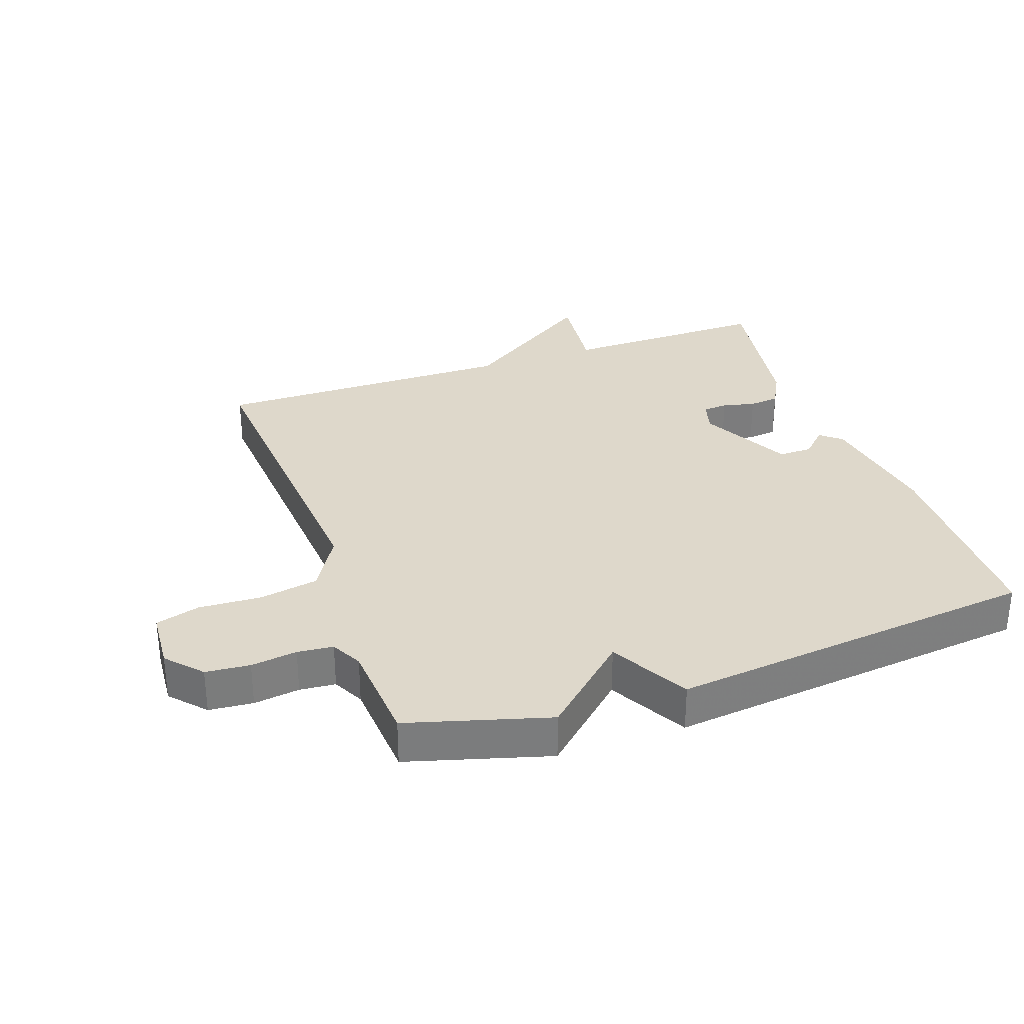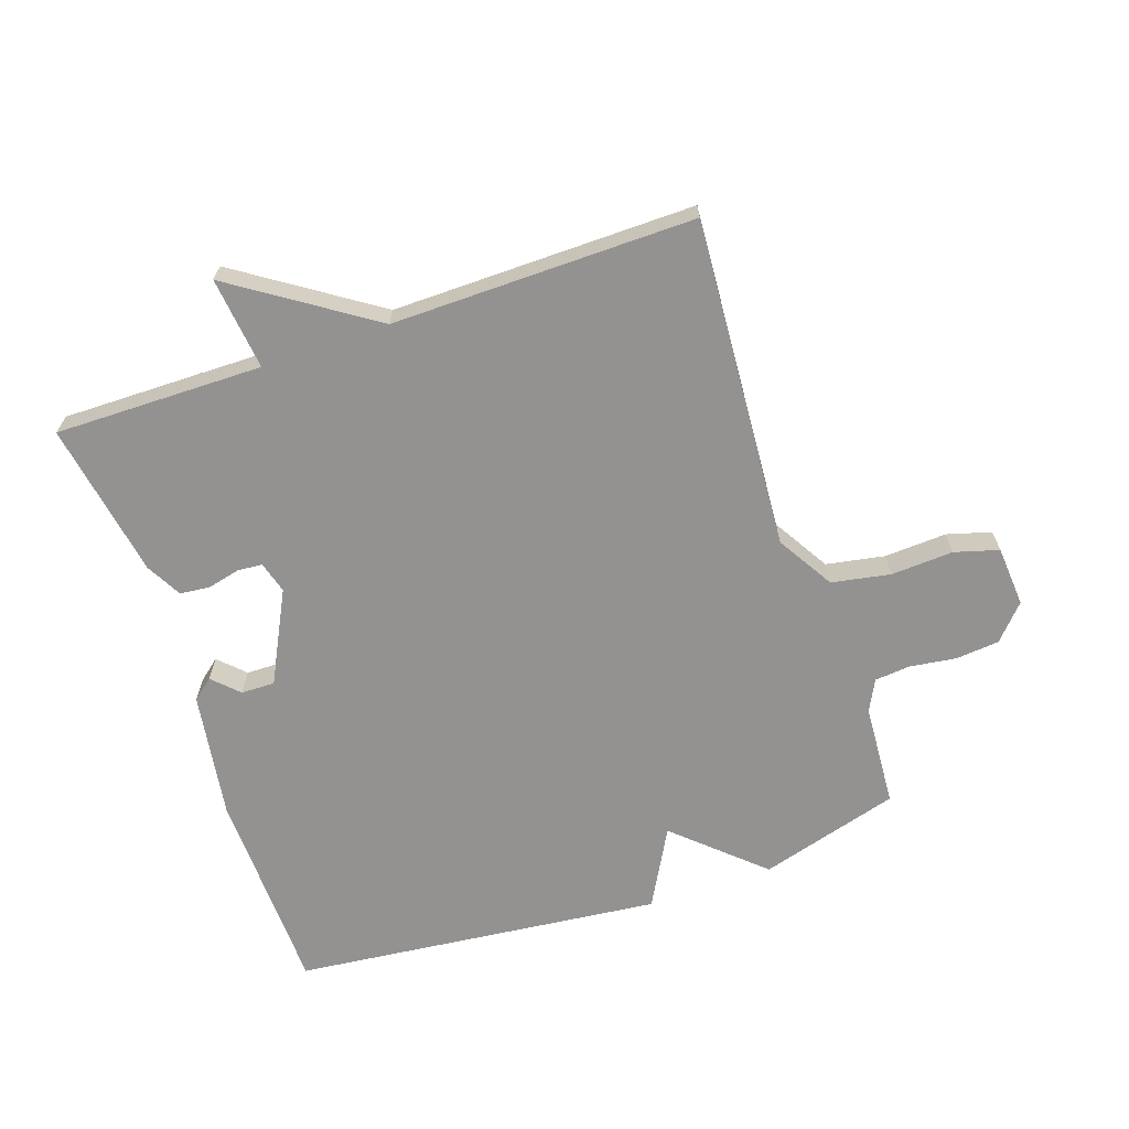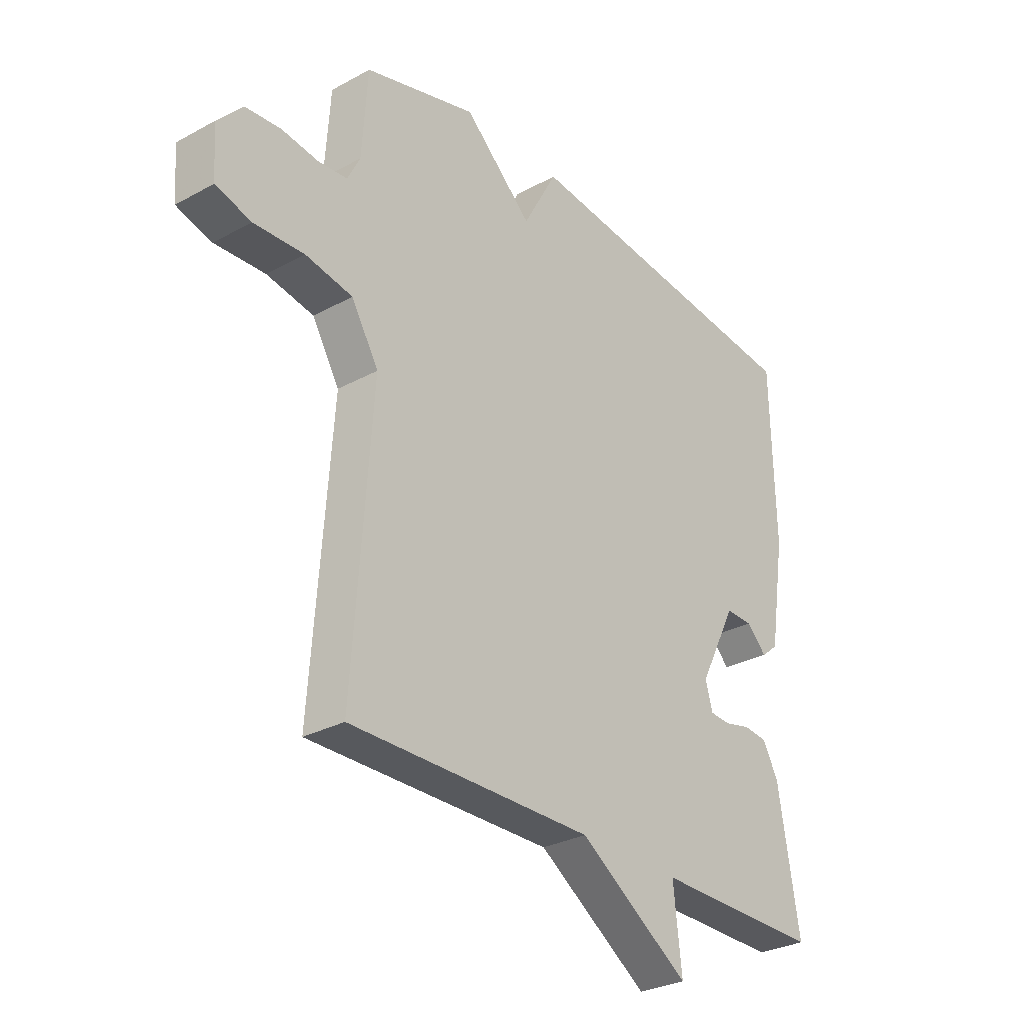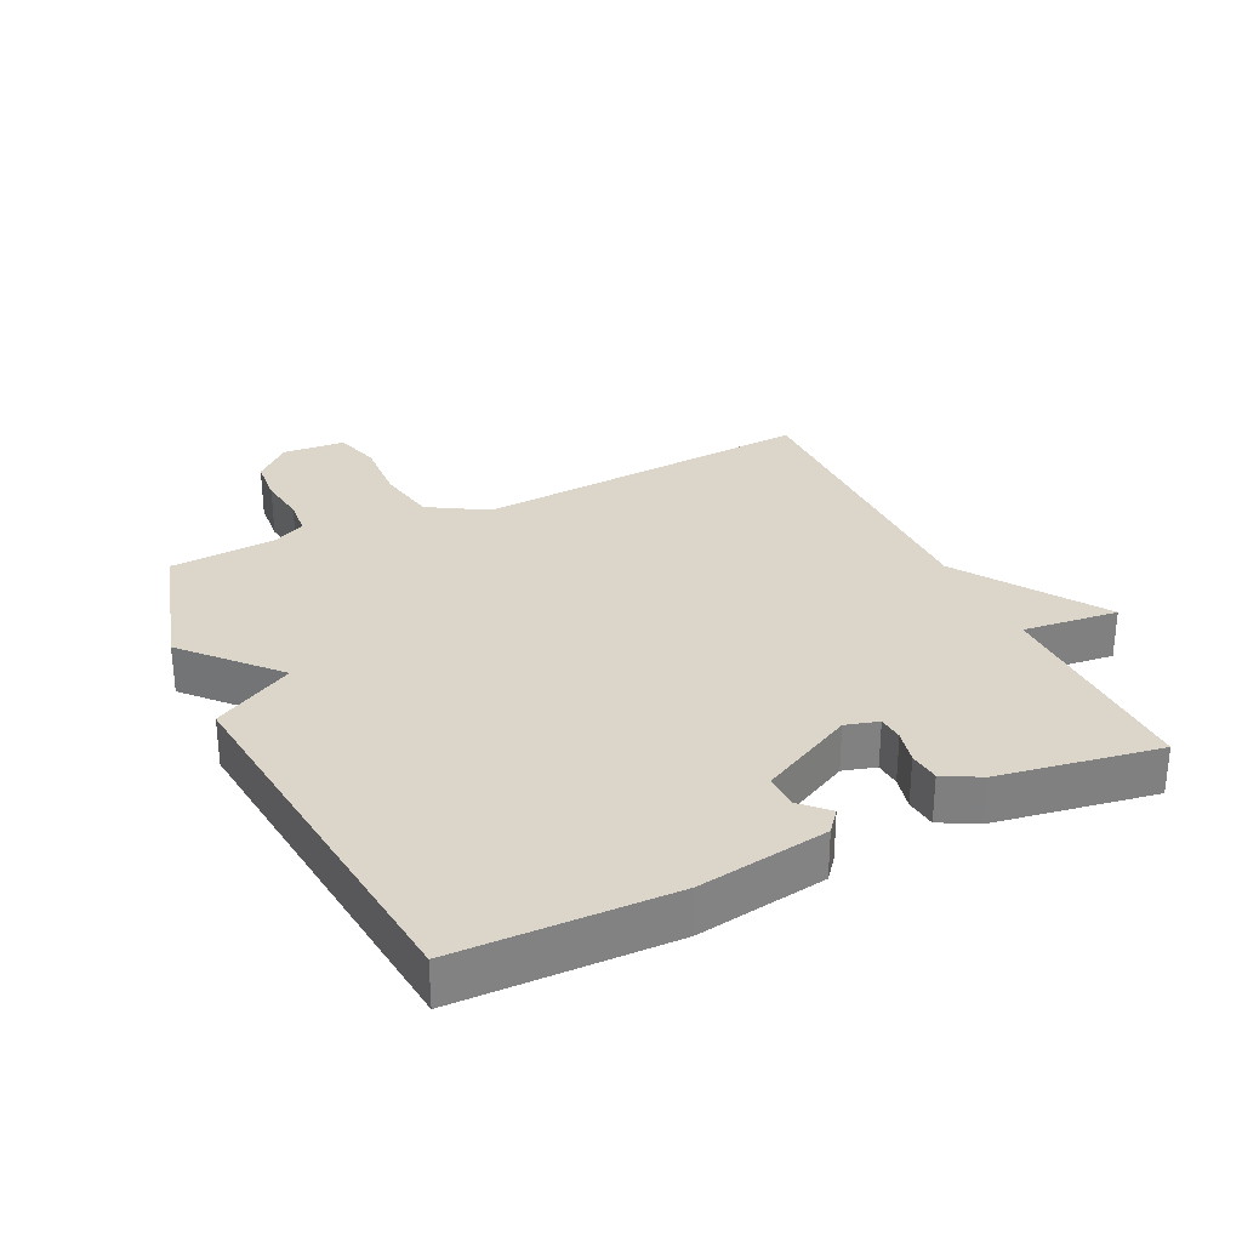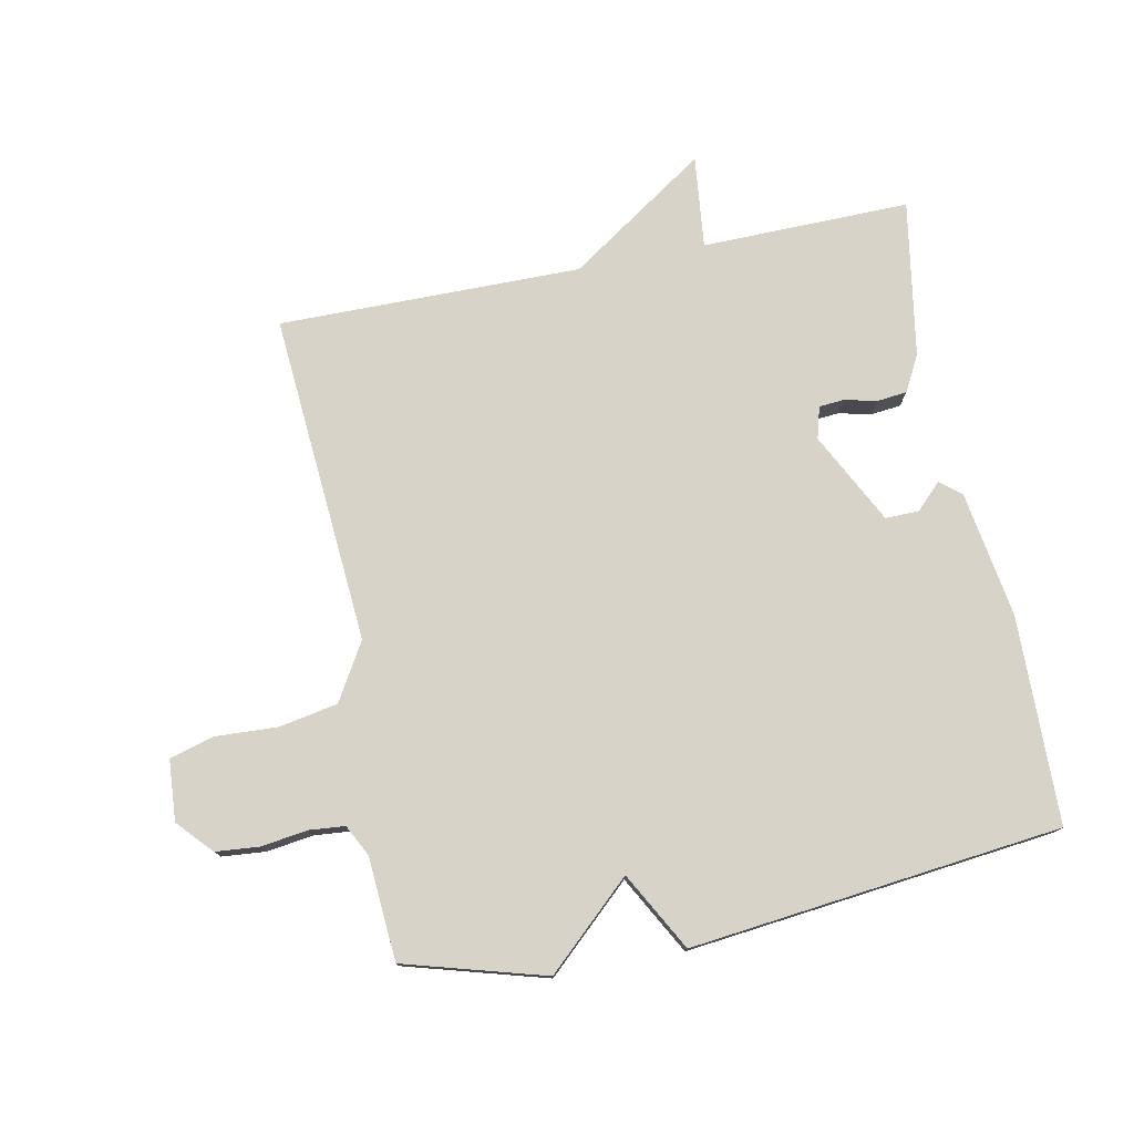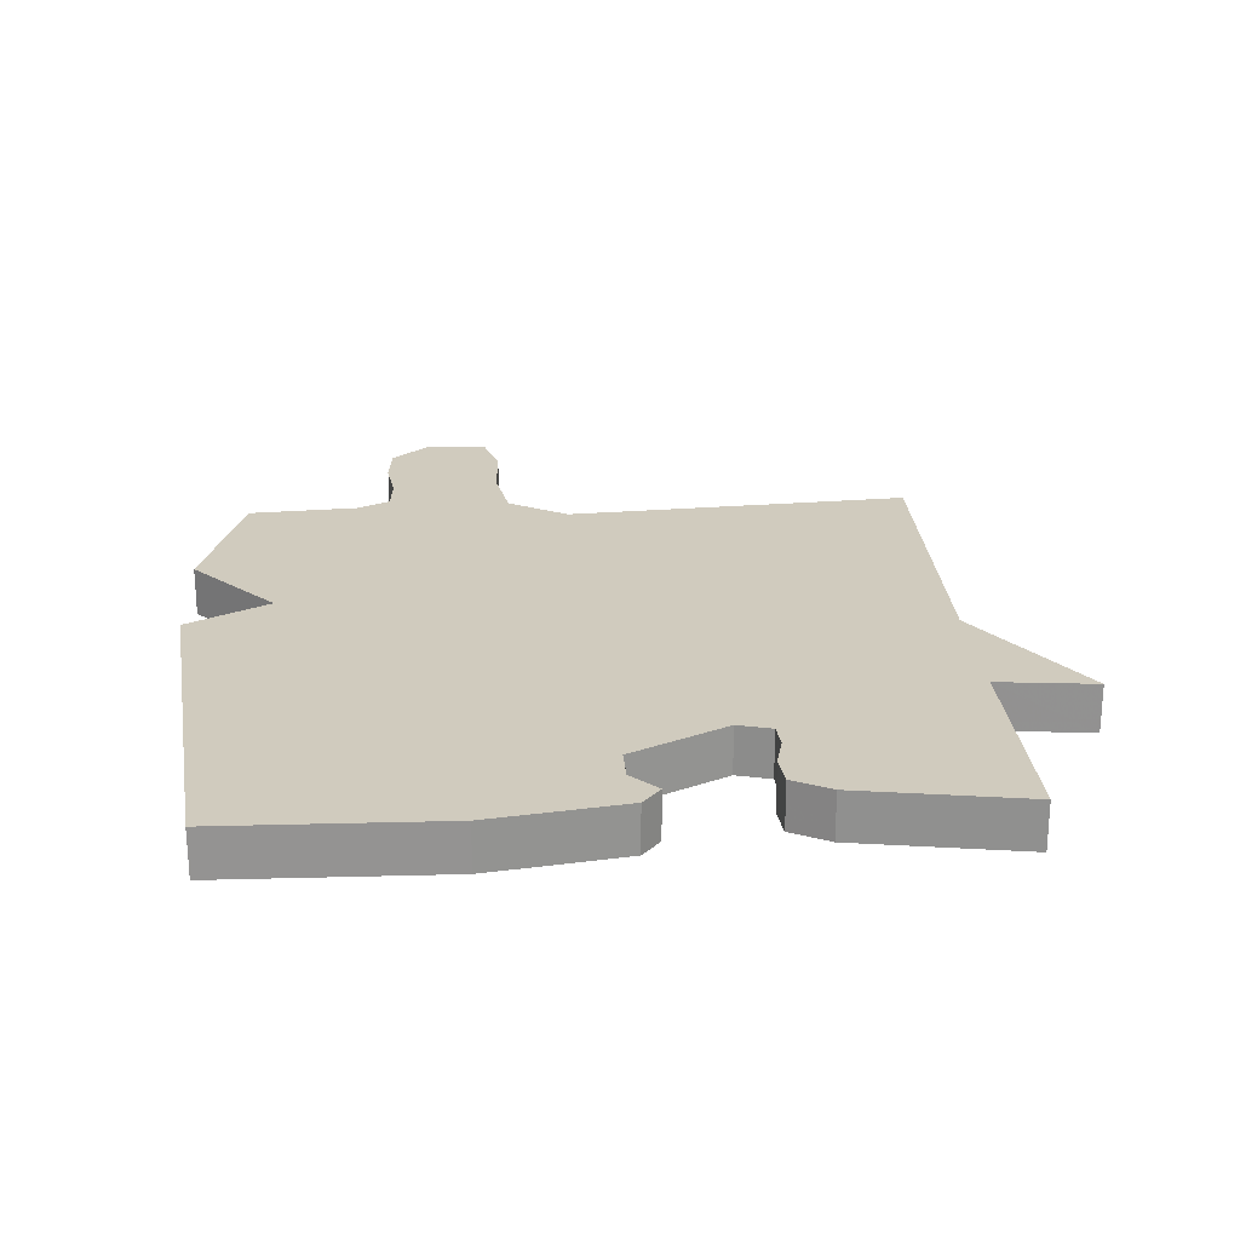
<metadata>
{"format":"obj","ext":"obj","renderer":"f3d","projection":"perspective","resolution":1024,"background":"white","views":[{"elev":31.6,"azim":-19.4,"up":"+Y"},{"elev":-66.4,"azim":-161.0,"up":"+Y"},{"elev":-29.5,"azim":-51.2,"up":"+Z"},{"elev":30.0,"azim":64.5,"up":"+Y"},{"elev":76.8,"azim":-11.4,"up":"+Y"},{"elev":23.5,"azim":86.2,"up":"+Y"}]}
</metadata>
<code>
v 0.5 0.07 0.5
v 0.507 0.07 0.175
v 0.476 0.07 -0.023
v 0.443 0.07 -0.05
v 0.404 0.07 -0.011
v 0.351 0.07 -0.01
v 0.278 0.07 -0.153
v 0.292 0.07 -0.203
v 0.331 0.07 -0.206
v 0.382 0.07 -0.194
v 0.429 0.07 -0.199
v 0.459 0.07 -0.255
v 0.5 0.07 -0.5
v 0.174 0.07 -0.496
v 0.19 0.07 -0.641
v -0.026 0.07 -0.496
v -0.5 0.07 -0.5
v -0.463 0.07 0.018
v -0.516 0.07 0.107
v -0.608 0.07 0.124
v -0.706 0.07 0.119
v -0.775 0.07 0.139
v -0.782 0.07 0.234
v -0.733 0.07 0.288
v -0.664 0.07 0.294
v -0.592 0.07 0.284
v -0.536 0.07 0.289
v -0.511 0.07 0.338
v -0.5 0.07 0.5
v -0.28 0.07 0.563
v -0.147 0.07 0.441
v -0.08 0.07 0.563
v 0.5 0 0.5
v 0.507 0 0.175
v 0.476 0 -0.023
v 0.443 0 -0.05
v 0.404 0 -0.011
v 0.351 0 -0.01
v 0.278 0 -0.153
v 0.292 0 -0.203
v 0.331 0 -0.206
v 0.382 0 -0.194
v 0.429 0 -0.199
v 0.459 0 -0.255
v 0.5 0 -0.5
v 0.174 0 -0.496
v 0.19 0 -0.641
v -0.026 0 -0.496
v -0.5 0 -0.5
v -0.463 0 0.018
v -0.516 0 0.107
v -0.608 0 0.124
v -0.706 0 0.119
v -0.775 0 0.139
v -0.782 0 0.234
v -0.733 0 0.288
v -0.664 0 0.294
v -0.592 0 0.284
v -0.536 0 0.289
v -0.511 0 0.338
v -0.5 0 0.5
v -0.28 0 0.563
v -0.147 0 0.441
v -0.08 0 0.563
f 1 2 3
f 32 1 3
f 31 32 3
f 28 29 30 31
f 27 28 31 3
f 26 27 3
f 24 25 26
f 23 24 26
f 22 23 26
f 21 22 26
f 20 21 26
f 19 20 26
f 18 19 26
f 16 17 18
f 16 18 26
f 15 16 26
f 14 15 26
f 12 13 14
f 11 12 14
f 10 11 14
f 9 10 14
f 8 9 14
f 7 8 14 26
f 6 7 26
f 5 6 26
f 3 4 5
f 3 5 26
f 35 34 33
f 35 33 64
f 35 64 63
f 63 62 61 60
f 35 63 60 59
f 35 59 58
f 58 57 56
f 58 56 55
f 58 55 54
f 58 54 53
f 58 53 52
f 58 52 51
f 58 51 50
f 50 49 48
f 58 50 48
f 58 48 47
f 58 47 46
f 46 45 44
f 46 44 43
f 46 43 42
f 46 42 41
f 46 41 40
f 58 46 40 39
f 58 39 38
f 58 38 37
f 37 36 35
f 58 37 35
f 1 33 34 2
f 2 34 35 3
f 3 35 36 4
f 4 36 37 5
f 5 37 38 6
f 6 38 39 7
f 7 39 40 8
f 8 40 41 9
f 9 41 42 10
f 10 42 43 11
f 11 43 44 12
f 12 44 45 13
f 13 45 46 14
f 14 46 47 15
f 15 47 48 16
f 16 48 49 17
f 17 49 50 18
f 18 50 51 19
f 19 51 52 20
f 20 52 53 21
f 21 53 54 22
f 22 54 55 23
f 23 55 56 24
f 24 56 57 25
f 25 57 58 26
f 26 58 59 27
f 27 59 60 28
f 28 60 61 29
f 29 61 62 30
f 30 62 63 31
f 31 63 64 32
f 32 64 33 1

</code>
